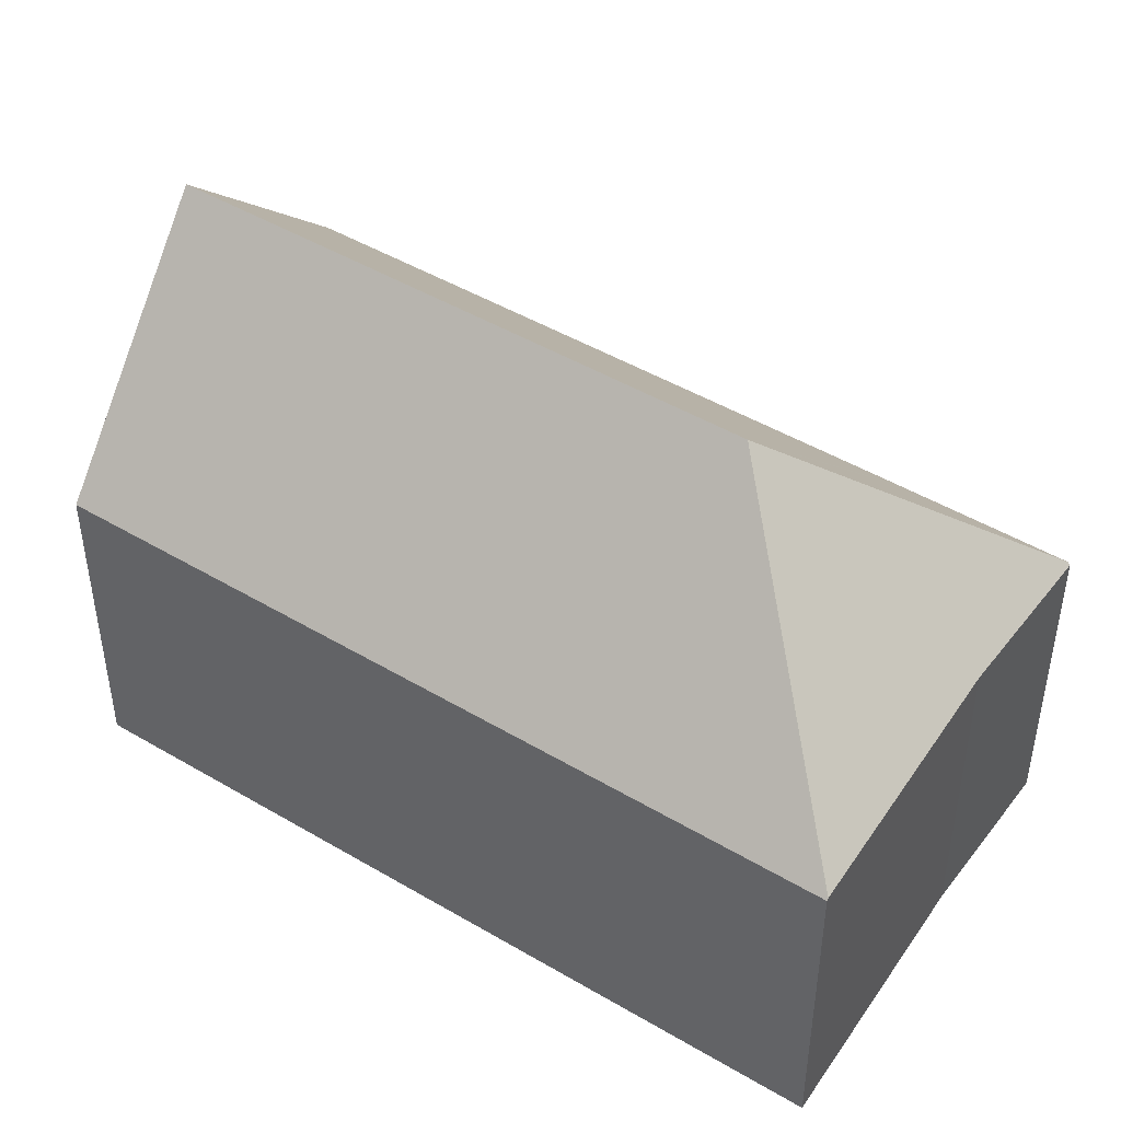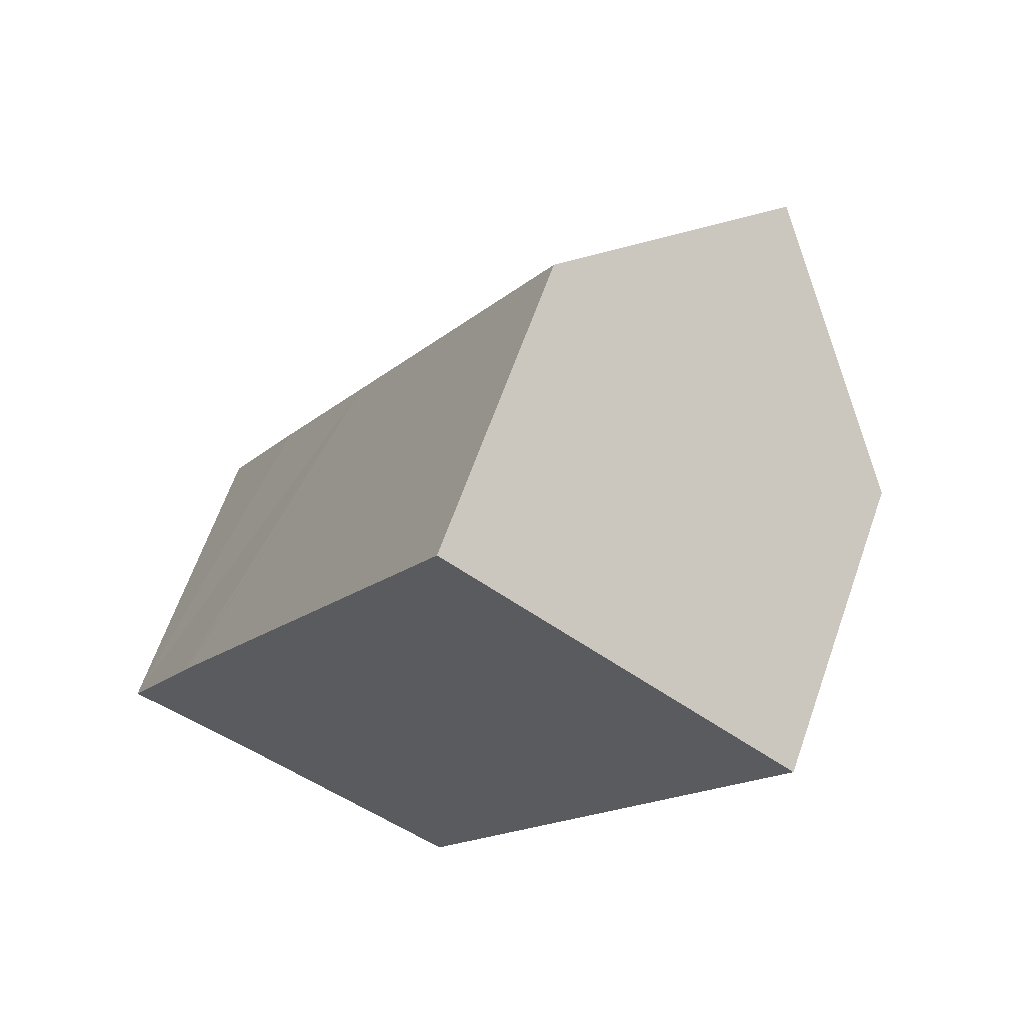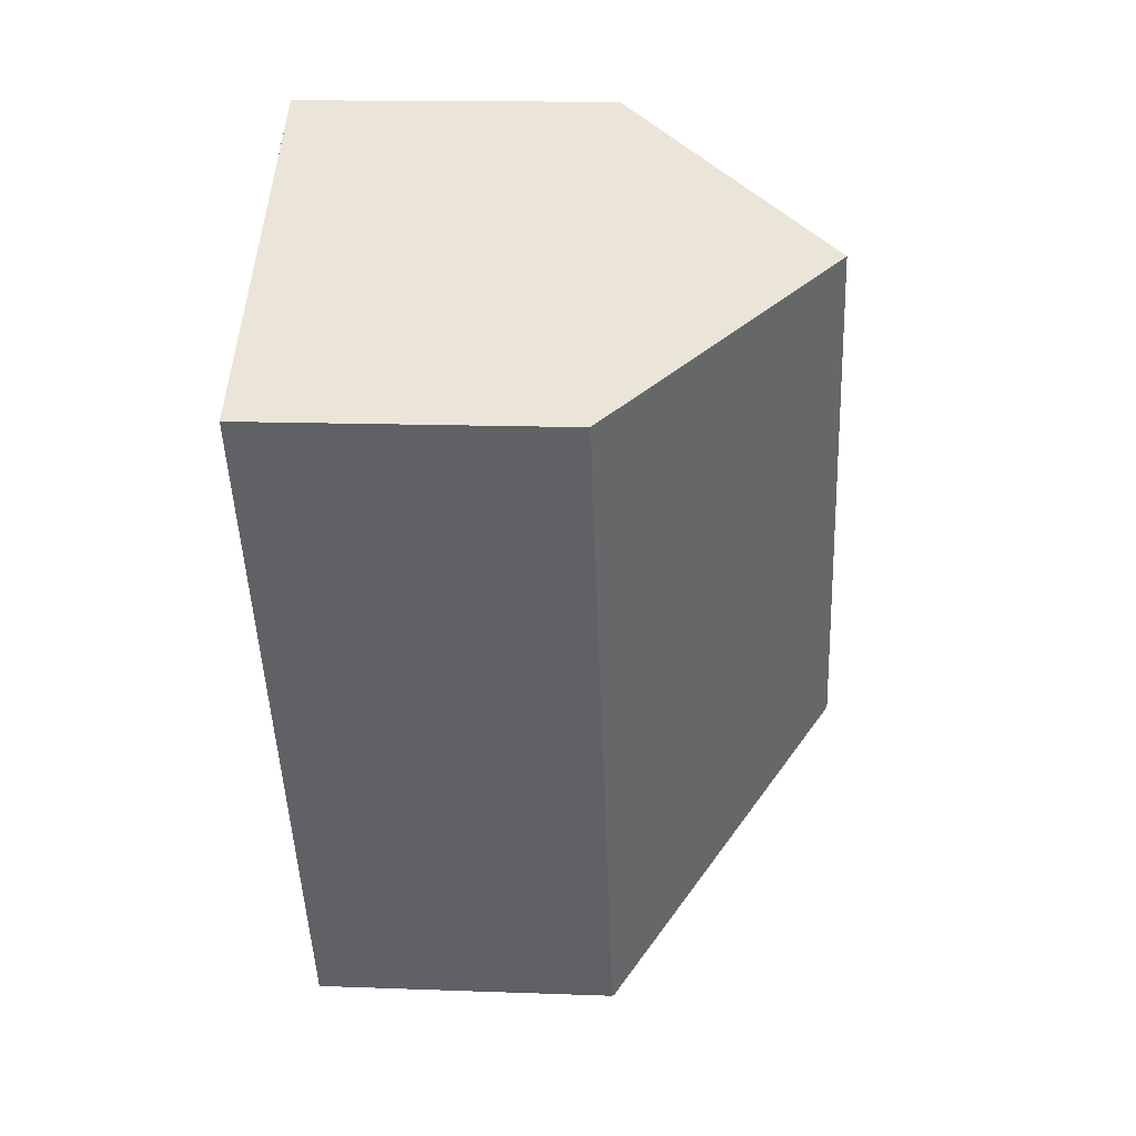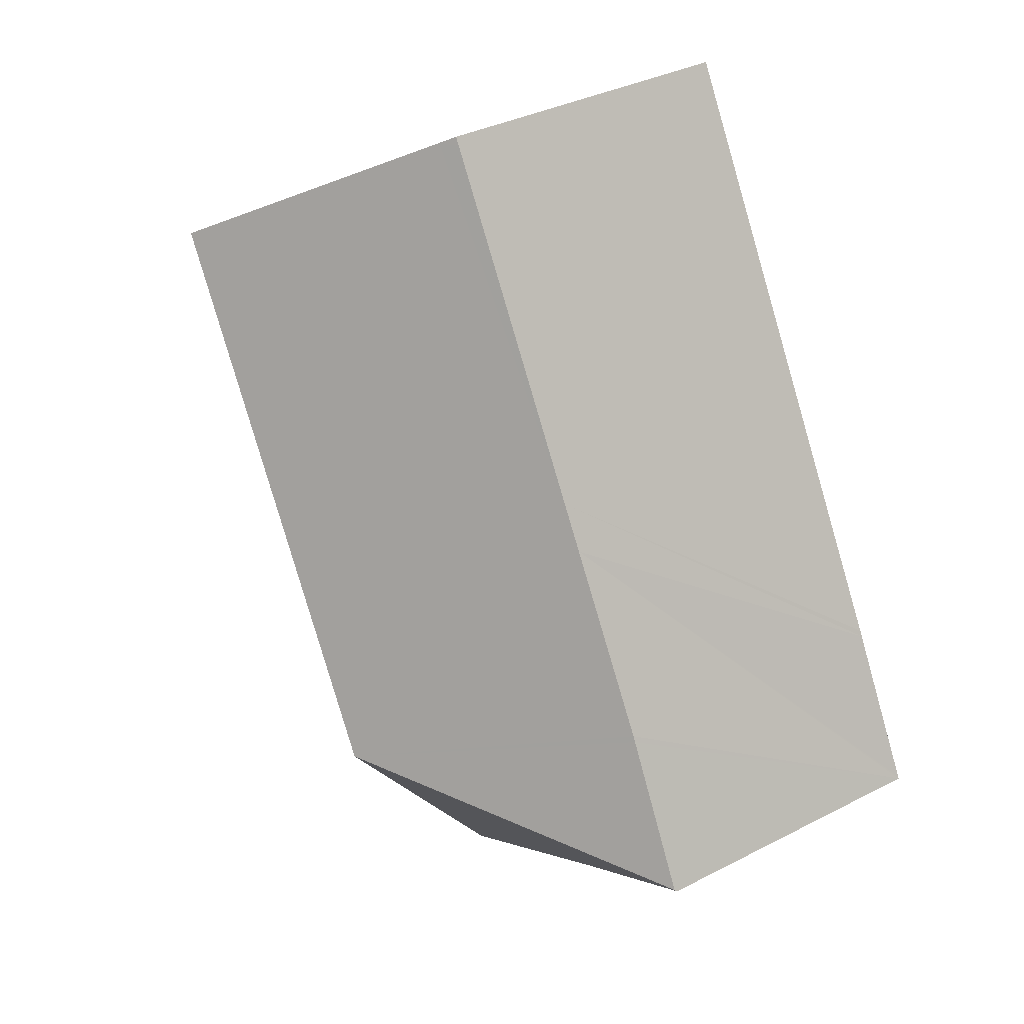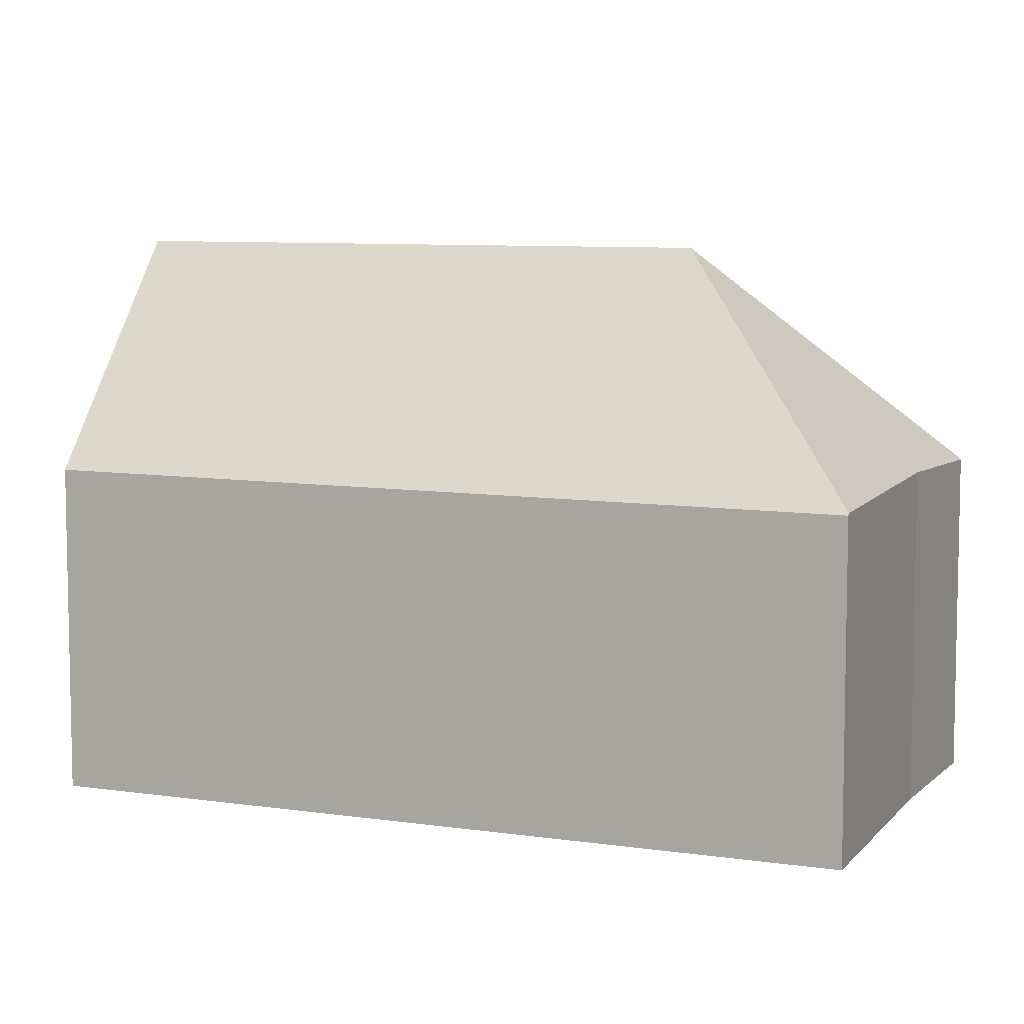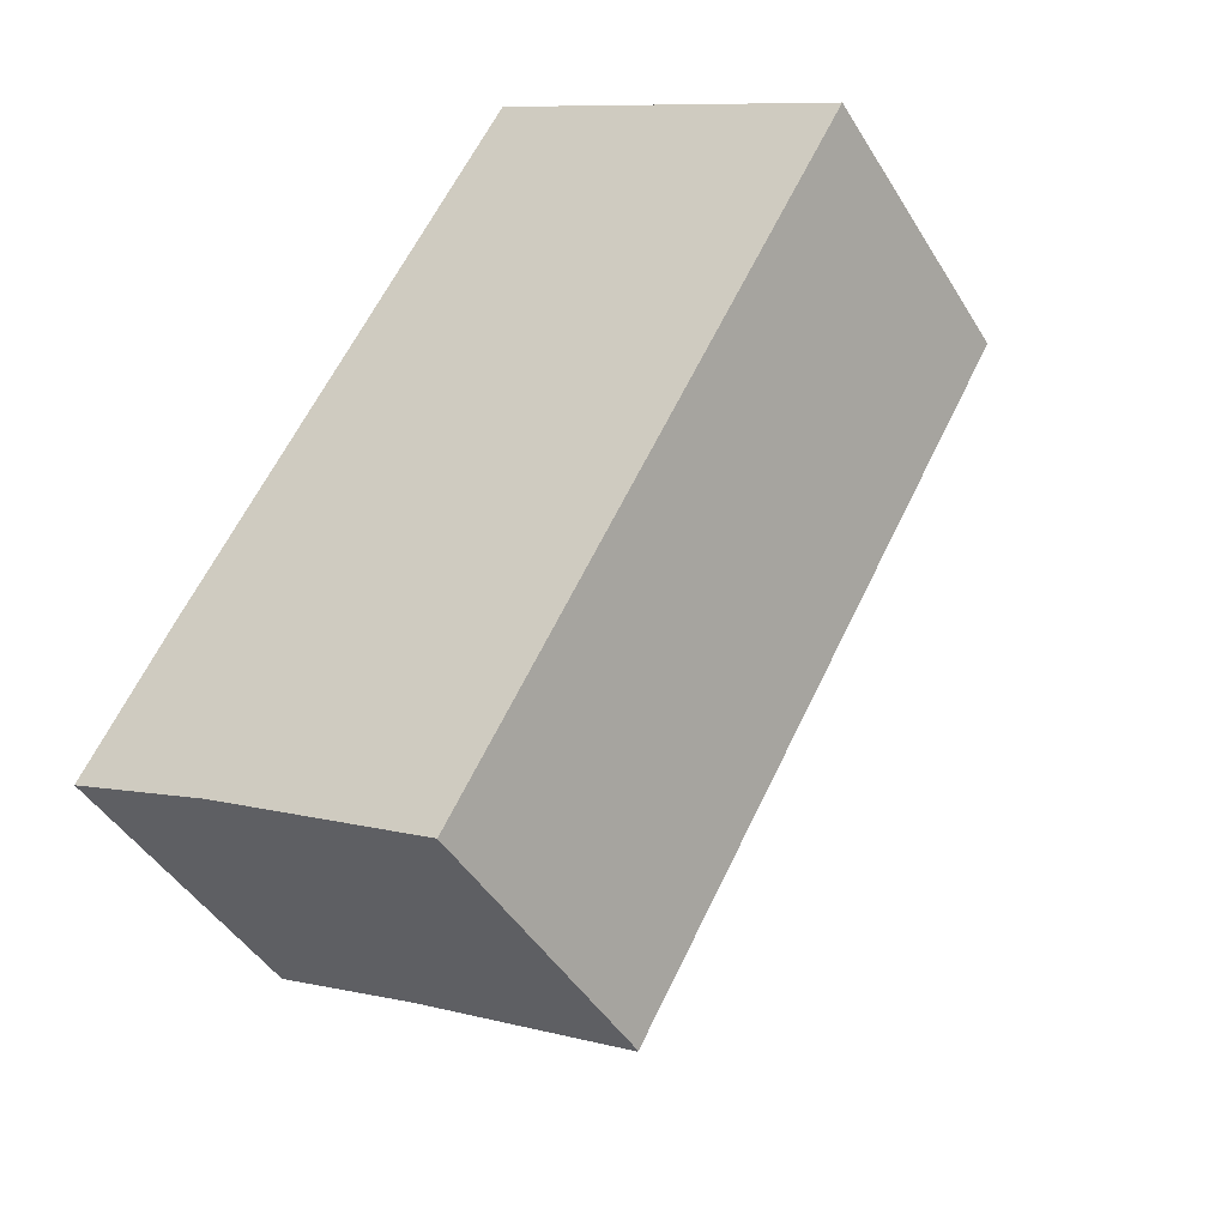
<metadata>
{"format":"obj","ext":"obj","renderer":"f3d","projection":"perspective","resolution":1024,"background":"white","views":[{"elev":47.5,"azim":153.0,"up":"+Y"},{"elev":65.1,"azim":19.5,"up":"+Z"},{"elev":14.3,"azim":94.7,"up":"+Z"},{"elev":35.3,"azim":-124.4,"up":"+Z"},{"elev":7.8,"azim":142.1,"up":"+Y"},{"elev":-44.6,"azim":29.4,"up":"+Z"}]}
</metadata>
<code>
v  9.901 7.863 16.87
v  9.528 7.549 16.85
v  9.641 7.55 17.05
v  5.058 7.512 9.02
v  11.83 10.18 15.54
v  13.88 12.65 14.13
v  7.014 12.65 1.987
v  4.448 7.507 7.952
v  2.025 7.488 3.708
v  1.95 7.49 3.57
v  0.03 7.549 0.054
v  18.15 7.515 11.2
v  9.011 7.443 -5.113
v  8.972 7.488 -5.09
v  3.477 7.607 -1.835
v  0 7.488 4.585e-16
v  0 0 0
v  0.03 -3.307e-18 0.054
v  1.95 -2.186e-16 3.57
v  2.025 -2.271e-16 3.708
v  4.448 -4.869e-16 7.952
v  5.058 -5.523e-16 9.02
v  9.528 -1.032e-15 16.85
v  9.641 -1.044e-15 17.05
v  18.15 -6.857e-16 11.2
v  9.901 -1.033e-15 16.87
v  11.83 -9.518e-16 15.54
v  13.88 -8.653e-16 14.13
v  9.011 3.131e-16 -5.113
v  3.477 1.124e-16 -1.835
v  8.972 3.117e-16 -5.09
g defaultobject
f 1 2 3
f 2 1 4
f 4 1 5
f 4 5 6
f 4 6 7
f 4 7 8
f 8 7 9
f 9 7 10
f 10 7 11
f 12 7 6
f 7 12 13
f 7 13 14
f 14 15 7
f 11 7 15
f 16 11 15
f 17 11 16
f 11 17 10
f 10 17 9
f 9 17 8
f 8 17 18
f 8 18 19
f 8 19 4
f 4 19 20
f 4 20 2
f 2 20 21
f 2 21 22
f 2 22 23
f 2 23 3
f 3 23 24
f 5 12 6
f 12 5 1
f 12 1 3
f 12 3 24
f 12 24 25
f 25 24 26
f 25 26 27
f 25 27 28
f 25 13 12
f 13 25 29
f 30 16 15
f 16 30 17
f 14 30 15
f 30 14 13
f 30 13 29
f 30 29 31
f 18 30 19
f 30 18 17
f 23 26 24
f 26 23 27
f 27 23 22
f 27 22 28
f 28 22 25
f 25 22 29
f 29 22 21
f 29 21 20
f 29 20 19
f 29 19 30
f 29 30 31

</code>
